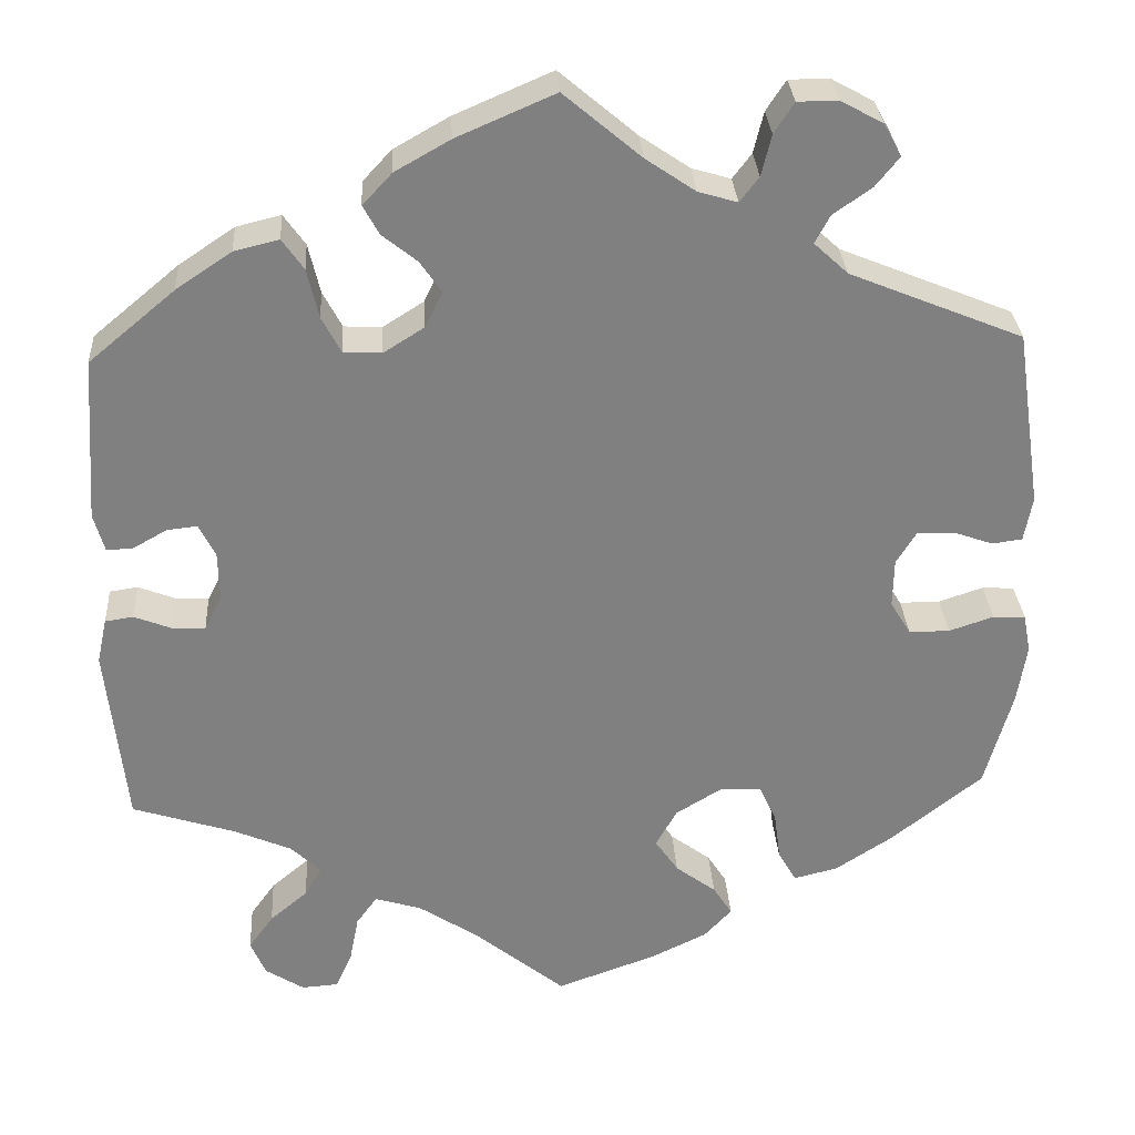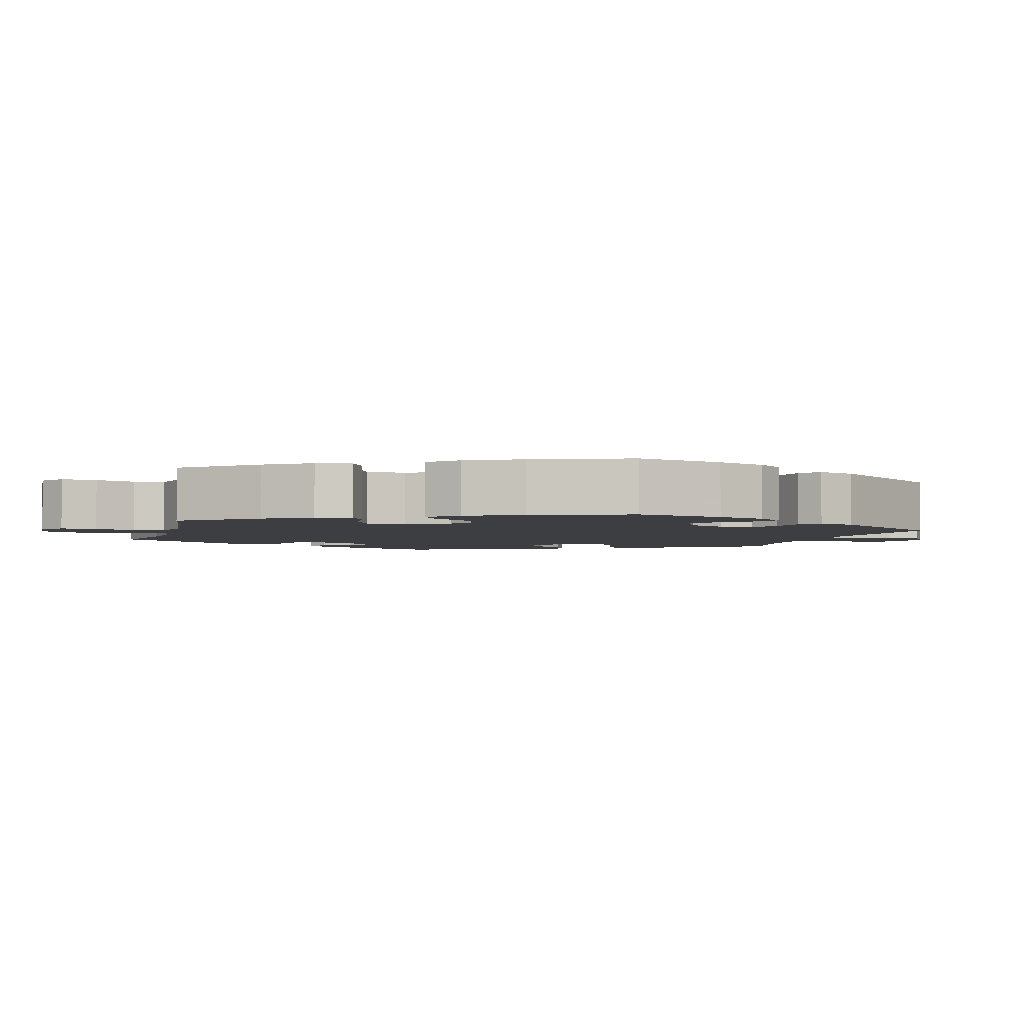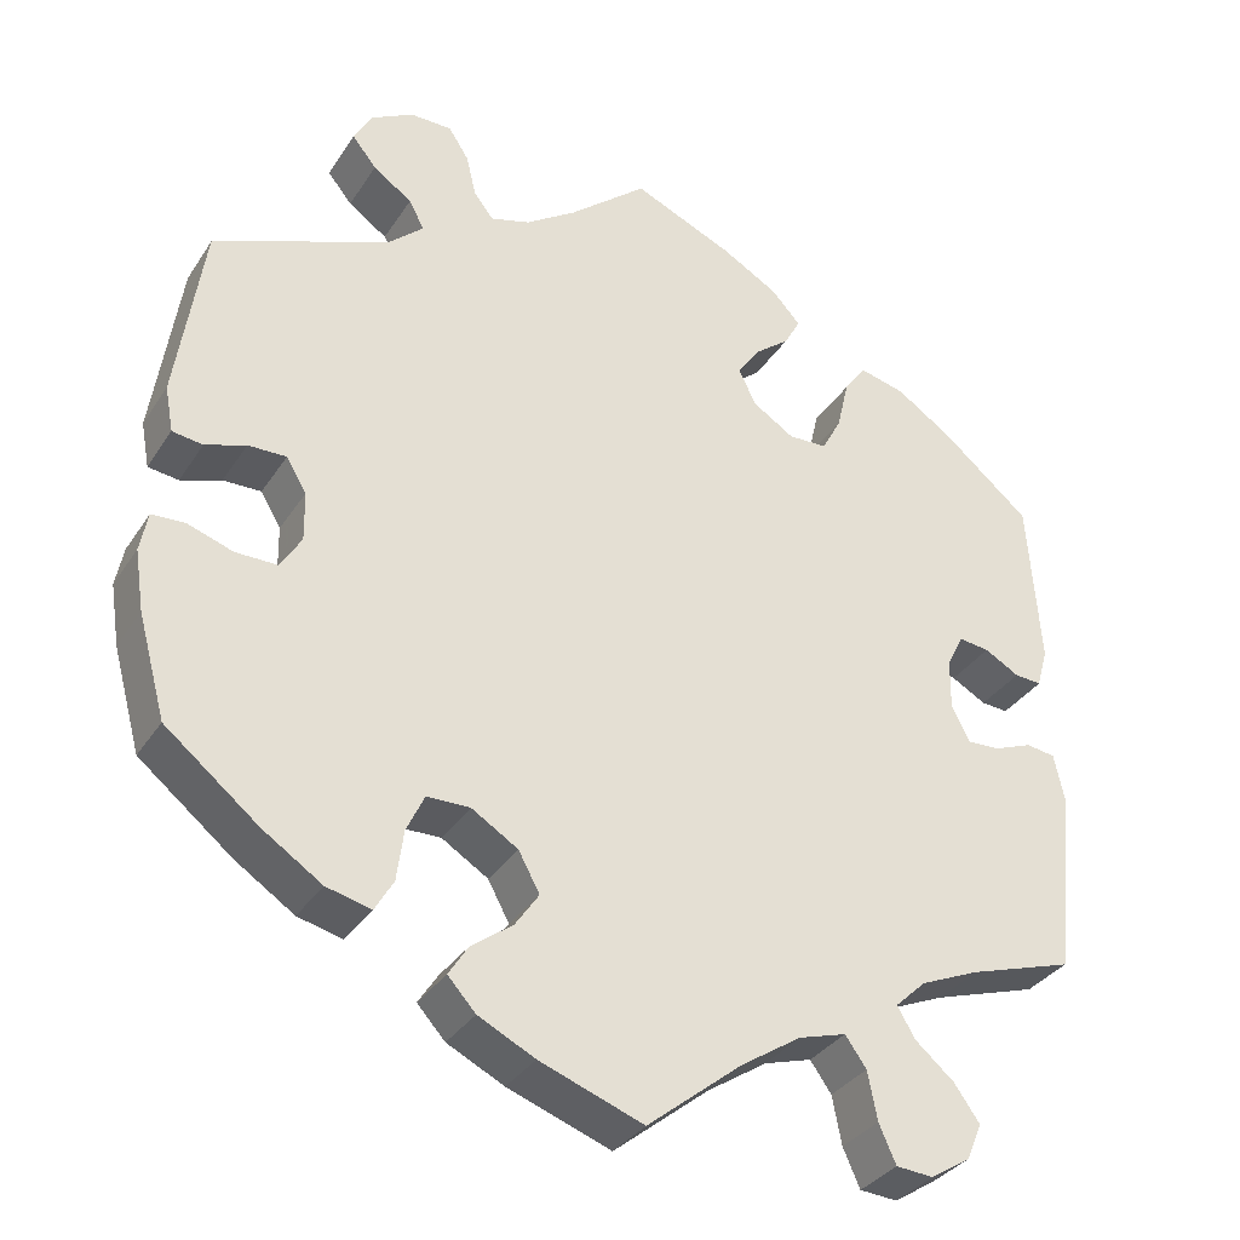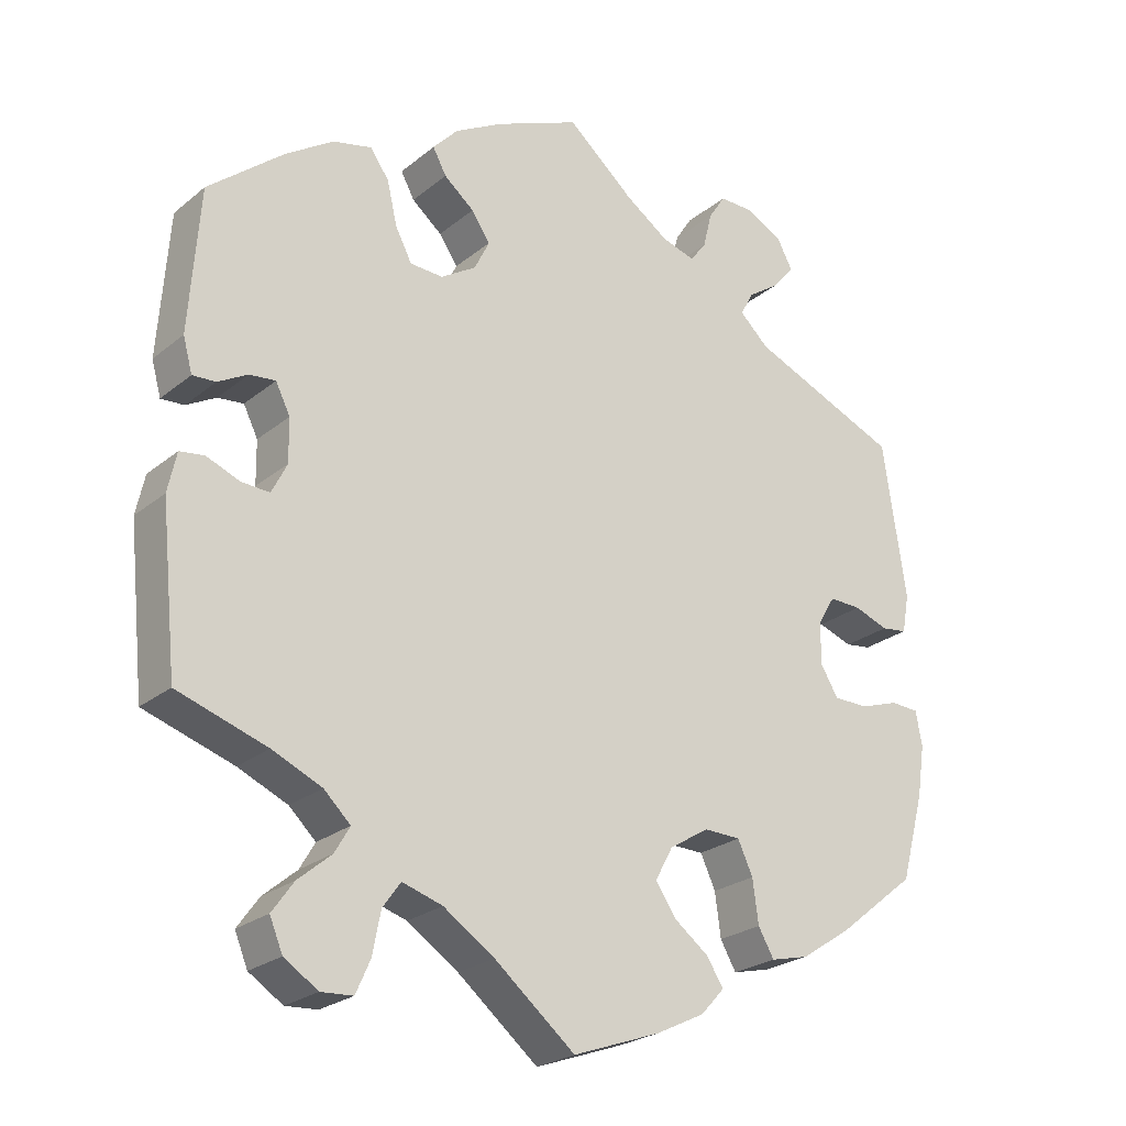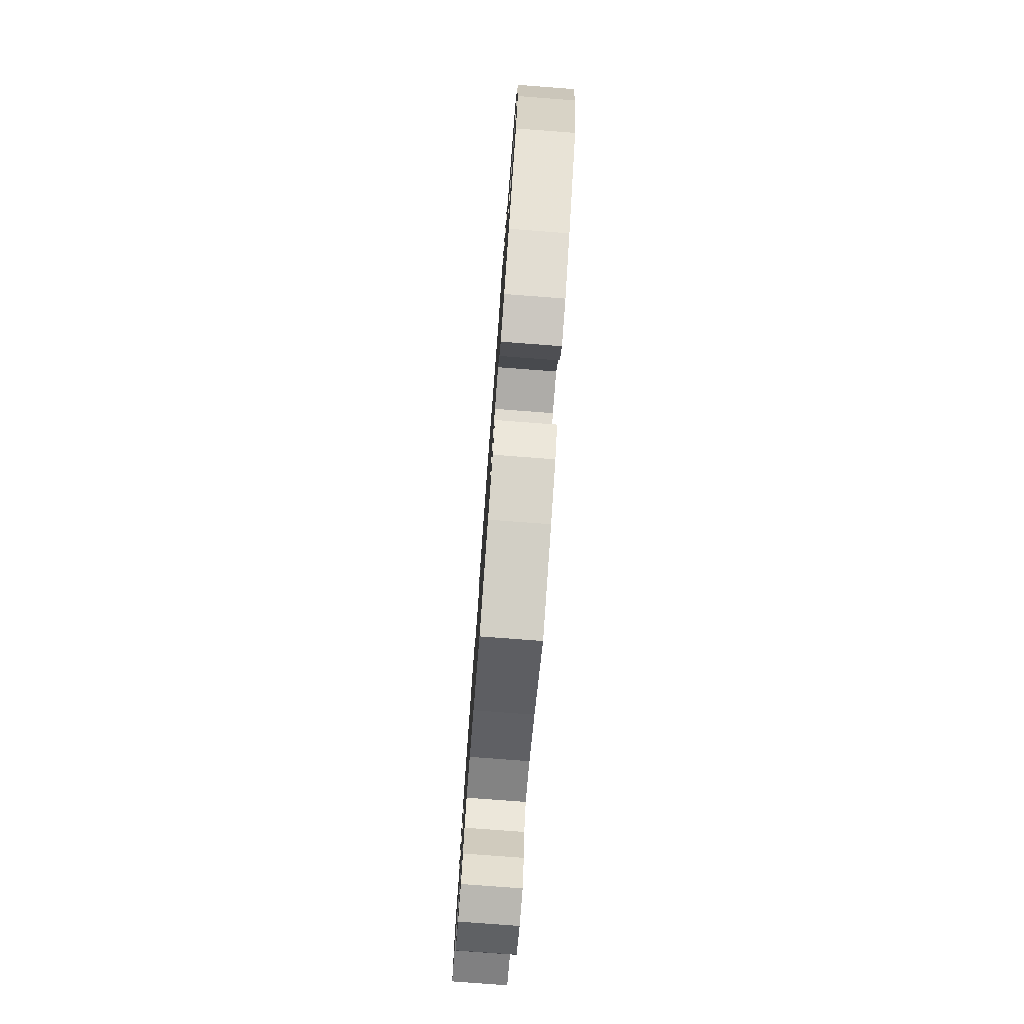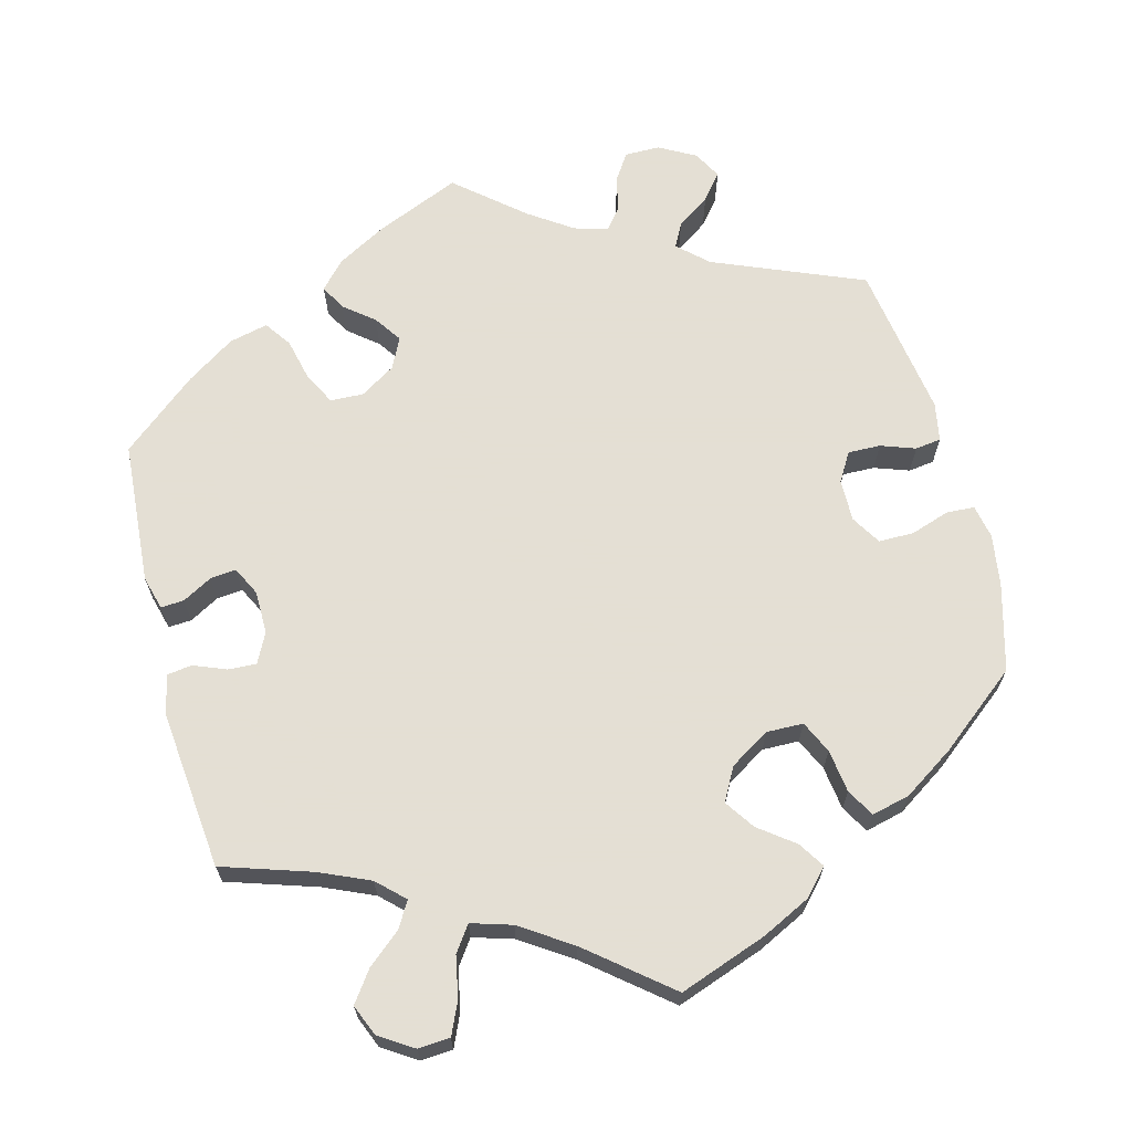
<metadata>
{"format":"obj","ext":"obj","renderer":"f3d","projection":"perspective","resolution":1024,"background":"white","views":[{"elev":30.3,"azim":176.4,"up":"+Z"},{"elev":-3.1,"azim":-135.5,"up":"+Y"},{"elev":-34.0,"azim":-28.4,"up":"+Z"},{"elev":-24.6,"azim":142.4,"up":"+Z"},{"elev":-78.0,"azim":-94.3,"up":"+Z"},{"elev":66.3,"azim":165.4,"up":"+Y"}]}
</metadata>
<code>
v -0.406 0.07 0.013
v 0.374 0.07 -0.49
v 0.307 0.07 -0.415
v -0.15 0.07 -0.434
v -0.351 0.07 0.5
v 0.286 0.07 0.418
v 0.339 0.07 -0.605
v 0.183 0.07 -0.482
v -0.259 0.07 0.603
v -0.189 0.07 -0.543
v 0.328 0.07 -0.451
v 0.537 0.07 0.31
v -0.43 0.07 -0.087
v 0.312 0.07 0.455
v 0.413 0.07 -0.35
v 0.56 0.07 -0.089
v -0.222 0.07 -0.507
v 0.159 0.07 0.424
v 0.537 0.07 -0.31
v 0.264 0.07 -0.5
v -0.328 0.07 0.396
v -0.523 0.07 0.035
v -0.57 0.07 -0.19
v -0.569 0.07 0.094
v -0.533 0.07 -0.069
v 0.404 0.07 -0.532
v -0.199 0.07 -0.471
v -0.38 0.07 0.536
v -0.308 0.07 0.603
v -0.537 0.07 0.31
v 0.551 0.07 0.111
v -0.282 0.07 -0.419
v -0.274 0.07 -0.359
v -0.305 0.07 0.468
v 0 0.07 -0.62
v 0.465 0.07 0.089
v 0.344 0.07 -0.38
v 0 0.07 0.62
v 0.272 0.07 0.358
v -0.559 0.07 0.04
v -0.093 0.07 0.541
v -0.581 0.07 -0.118
v -0.475 0.07 0.052
v 0.366 0.07 0.442
v 0.429 0.07 -0.049
v -0.287 0.07 0.434
v 0.249 0.07 0.314
v -0.479 0.07 -0.087
v -0.153 0.07 0.5
v -0.537 0.07 -0.31
v 0.514 0.07 -0.029
v 0.538 0.07 0.064
v -0.122 0.07 -0.576
v 0.468 0.07 -0.047
v 0.201 0.07 0.458
v -0.43 0.07 0.053
v -0.223 0.07 0.516
v 0.433 0.07 0.397
v -0.427 0.07 -0.398
v 0.409 0.07 0.053
v -0.304 0.07 -0.457
v 0.429 0.07 0.093
v -0.235 0.07 0.566
v 0.185 0.07 0.531
v -0.122 0.07 -0.393
v -0.147 0.07 -0.347
v 0.112 0.07 -0.529
v -0.405 0.07 -0.046
v 0.239 0.07 -0.465
v 0.154 0.07 0.343
v -0.202 0.07 -0.313
v 0.506 0.07 0.066
v 0.295 0.07 -0.602
v 0.203 0.07 0.312
v 0.133 0.07 0.386
v -0.253 0.07 -0.314
v 0.548 0.07 -0.034
v -0.359 0.07 0.575
v 0.118 0.07 0.569
v -0.572 0.07 -0.071
v 0.275 0.07 -0.557
v 0.408 0.07 -0.007
v 0.386 0.07 -0.575
v -0.2 0.07 0.486
v 0.22 0.07 0.493
v -0.357 0.07 -0.444
v -0.406 -0 0.013
v 0.374 -0 -0.49
v 0.307 -0 -0.415
v -0.15 -0 -0.434
v -0.351 -0 0.5
v 0.286 -0 0.418
v 0.339 -0 -0.605
v 0.183 -0 -0.482
v -0.259 -0 0.603
v -0.189 -0 -0.543
v 0.328 -0 -0.451
v 0.537 -0 0.31
v -0.43 -0 -0.087
v 0.312 -0 0.455
v 0.413 -0 -0.35
v 0.56 -0 -0.089
v -0.222 -0 -0.507
v 0.159 -0 0.424
v 0.537 -0 -0.31
v 0.264 -0 -0.5
v -0.328 -0 0.396
v -0.523 -0 0.035
v -0.57 -0 -0.19
v -0.569 -0 0.094
v -0.533 -0 -0.069
v 0.404 -0 -0.532
v -0.199 -0 -0.471
v -0.38 -0 0.536
v -0.308 -0 0.603
v -0.537 -0 0.31
v 0.551 -0 0.111
v -0.282 -0 -0.419
v -0.274 -0 -0.359
v -0.305 -0 0.468
v 0 -0 -0.62
v 0.465 -0 0.089
v 0.344 -0 -0.38
v 0 -0 0.62
v 0.272 -0 0.358
v -0.559 -0 0.04
v -0.093 -0 0.541
v -0.581 -0 -0.118
v -0.475 -0 0.052
v 0.366 -0 0.442
v 0.429 -0 -0.049
v -0.287 -0 0.434
v 0.249 -0 0.314
v -0.479 -0 -0.087
v -0.153 -0 0.5
v -0.537 -0 -0.31
v 0.514 -0 -0.029
v 0.538 -0 0.064
v -0.122 -0 -0.576
v 0.468 -0 -0.047
v 0.201 -0 0.458
v -0.43 -0 0.053
v -0.223 -0 0.516
v 0.433 -0 0.397
v -0.427 -0 -0.398
v 0.409 -0 0.053
v -0.304 -0 -0.457
v 0.429 -0 0.093
v -0.235 -0 0.566
v 0.185 -0 0.531
v -0.122 -0 -0.393
v -0.147 -0 -0.347
v 0.112 -0 -0.529
v -0.405 -0 -0.046
v 0.239 -0 -0.465
v 0.154 -0 0.343
v -0.202 -0 -0.313
v 0.506 -0 0.066
v 0.295 -0 -0.602
v 0.203 -0 0.312
v 0.133 -0 0.386
v -0.253 -0 -0.314
v 0.548 -0 -0.034
v -0.359 -0 0.575
v 0.118 -0 0.569
v -0.572 -0 -0.071
v 0.275 -0 -0.557
v 0.408 -0 -0.007
v 0.386 -0 -0.575
v -0.2 -0 0.486
v 0.22 -0 0.493
v -0.357 -0 -0.444
f 67 35 53 10
f 8 67 10 17
f 69 8 17 27
f 7 73 81 20
f 26 83 7 20
f 11 2 26 20
f 3 11 20 69
f 37 3 69 27
f 77 16 19 15
f 54 51 77 15
f 45 54 15 37
f 82 45 37
f 60 82 37
f 31 52 72 36
f 31 36 62
f 12 31 62
f 58 12 62
f 44 58 62 60
f 39 6 14 44
f 47 39 44 60
f 64 85 55 18
f 64 18 75
f 41 38 79 64
f 49 41 64 75
f 84 49 75 70
f 29 9 63 57
f 29 57 84
f 78 29 84
f 34 5 28 78
f 46 34 78 84
f 21 46 84 70
f 43 22 40 24
f 56 43 24 30
f 1 56 30 21
f 42 80 25 48
f 42 48 13
f 23 42 13
f 50 23 13
f 59 50 13 68
f 33 32 61 86
f 76 33 86 59
f 37 27 4
f 37 4 65
f 74 47 60 37
f 74 37 65 66
f 70 74 66 71
f 68 1 21 70
f 76 59 68 70
f 71 76 70
f 96 139 121 153
f 103 96 153 94
f 113 103 94 155
f 106 167 159 93
f 106 93 169 112
f 106 112 88 97
f 155 106 97 89
f 113 155 89 123
f 101 105 102 163
f 101 163 137 140
f 123 101 140 131
f 123 131 168
f 123 168 146
f 122 158 138 117
f 148 122 117
f 148 117 98
f 148 98 144
f 146 148 144 130
f 130 100 92 125
f 146 130 125 133
f 104 141 171 150
f 161 104 150
f 150 165 124 127
f 161 150 127 135
f 156 161 135 170
f 143 149 95 115
f 170 143 115
f 170 115 164
f 164 114 91 120
f 170 164 120 132
f 156 170 132 107
f 110 126 108 129
f 116 110 129 142
f 107 116 142 87
f 134 111 166 128
f 99 134 128
f 99 128 109
f 99 109 136
f 154 99 136 145
f 172 147 118 119
f 145 172 119 162
f 90 113 123
f 151 90 123
f 123 146 133 160
f 152 151 123 160
f 157 152 160 156
f 156 107 87 154
f 156 154 145 162
f 156 162 157
f 53 139 96 10
f 10 96 103 17
f 17 103 113 27
f 27 113 90 4
f 4 90 151 65
f 65 151 152 66
f 66 152 157 71
f 71 157 162 76
f 76 162 119 33
f 33 119 118 32
f 32 118 147 61
f 61 147 172 86
f 86 172 145 59
f 59 145 136 50
f 50 136 109 23
f 23 109 128 42
f 42 128 166 80
f 80 166 111 25
f 25 111 134 48
f 48 134 99 13
f 13 99 154 68
f 68 154 87 1
f 1 87 142 56
f 56 142 129 43
f 43 129 108 22
f 22 108 126 40
f 40 126 110 24
f 24 110 116 30
f 30 116 107 21
f 21 107 132 46
f 46 132 120 34
f 34 120 91 5
f 5 91 114 28
f 28 114 164 78
f 78 164 115 29
f 29 115 95 9
f 9 95 149 63
f 63 149 143 57
f 57 143 170 84
f 84 170 135 49
f 49 135 127 41
f 41 127 124 38
f 38 124 165 79
f 79 165 150 64
f 64 150 171 85
f 85 171 141 55
f 55 141 104 18
f 18 104 161 75
f 75 161 156 70
f 70 156 160 74
f 74 160 133 47
f 47 133 125 39
f 39 125 92 6
f 6 92 100 14
f 14 100 130 44
f 44 130 144 58
f 58 144 98 12
f 12 98 117 31
f 31 117 138 52
f 52 138 158 72
f 72 158 122 36
f 36 122 148 62
f 62 148 146 60
f 60 146 168 82
f 82 168 131 45
f 45 131 140 54
f 54 140 137 51
f 51 137 163 77
f 77 163 102 16
f 16 102 105 19
f 19 105 101 15
f 15 101 123 37
f 37 123 89 3
f 3 89 97 11
f 11 97 88 2
f 2 88 112 26
f 26 112 169 83
f 83 169 93 7
f 7 93 159 73
f 73 159 167 81
f 81 167 106 20
f 20 106 155 69
f 69 155 94 8
f 8 94 153 67
f 67 153 121 35
f 35 121 139 53

</code>
